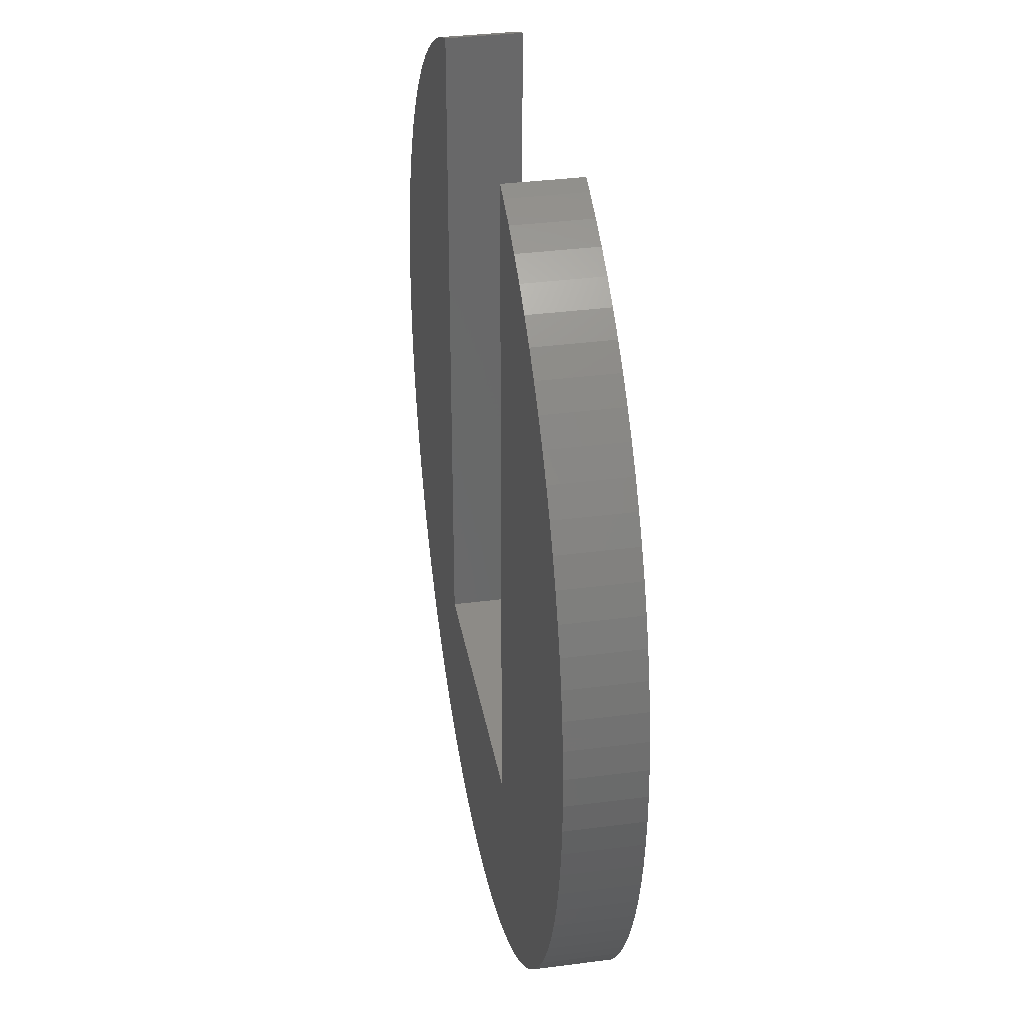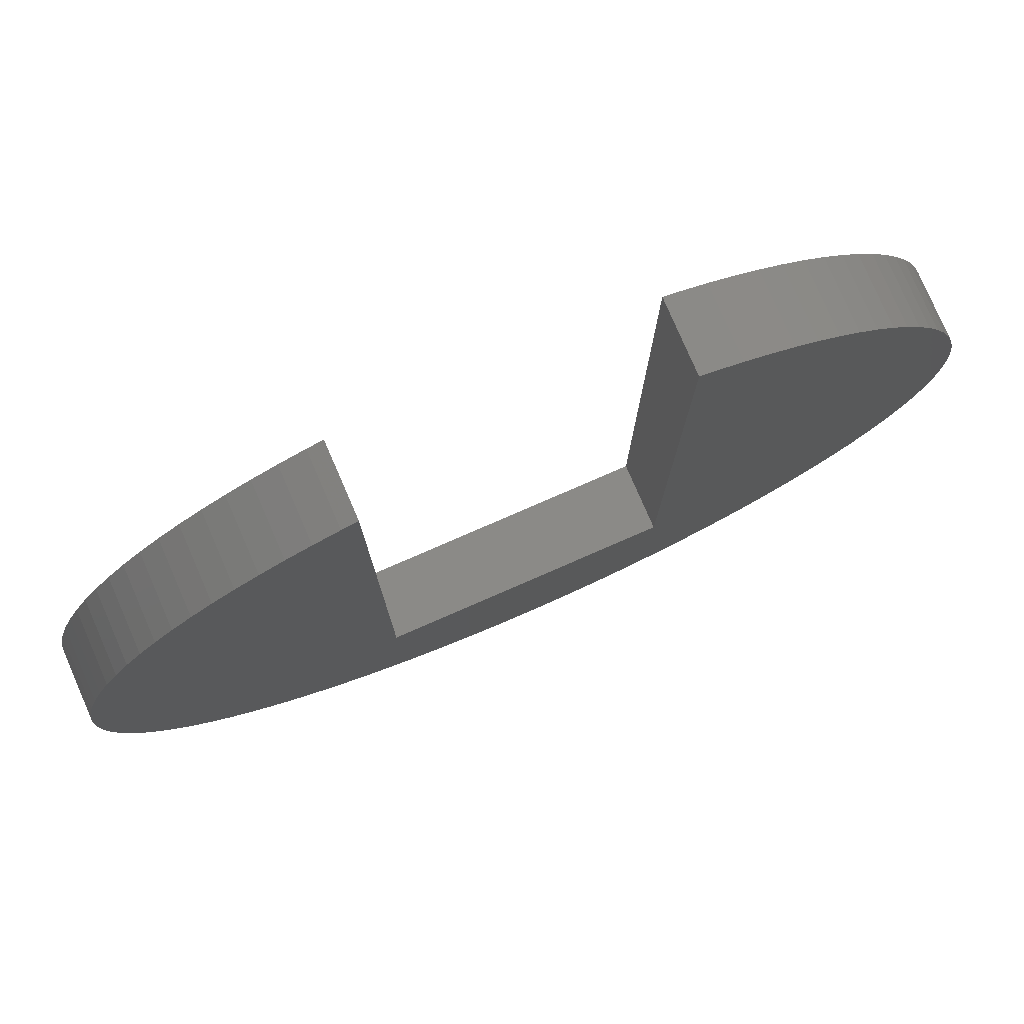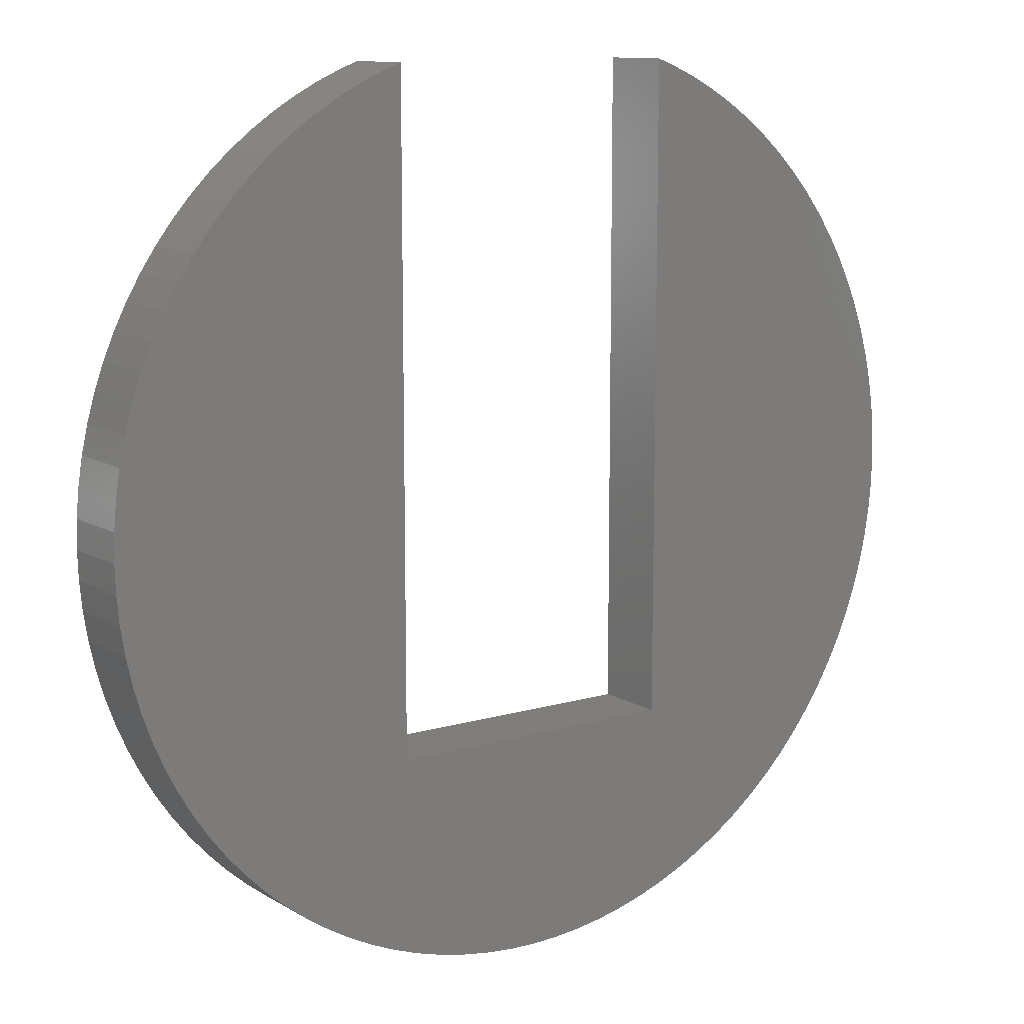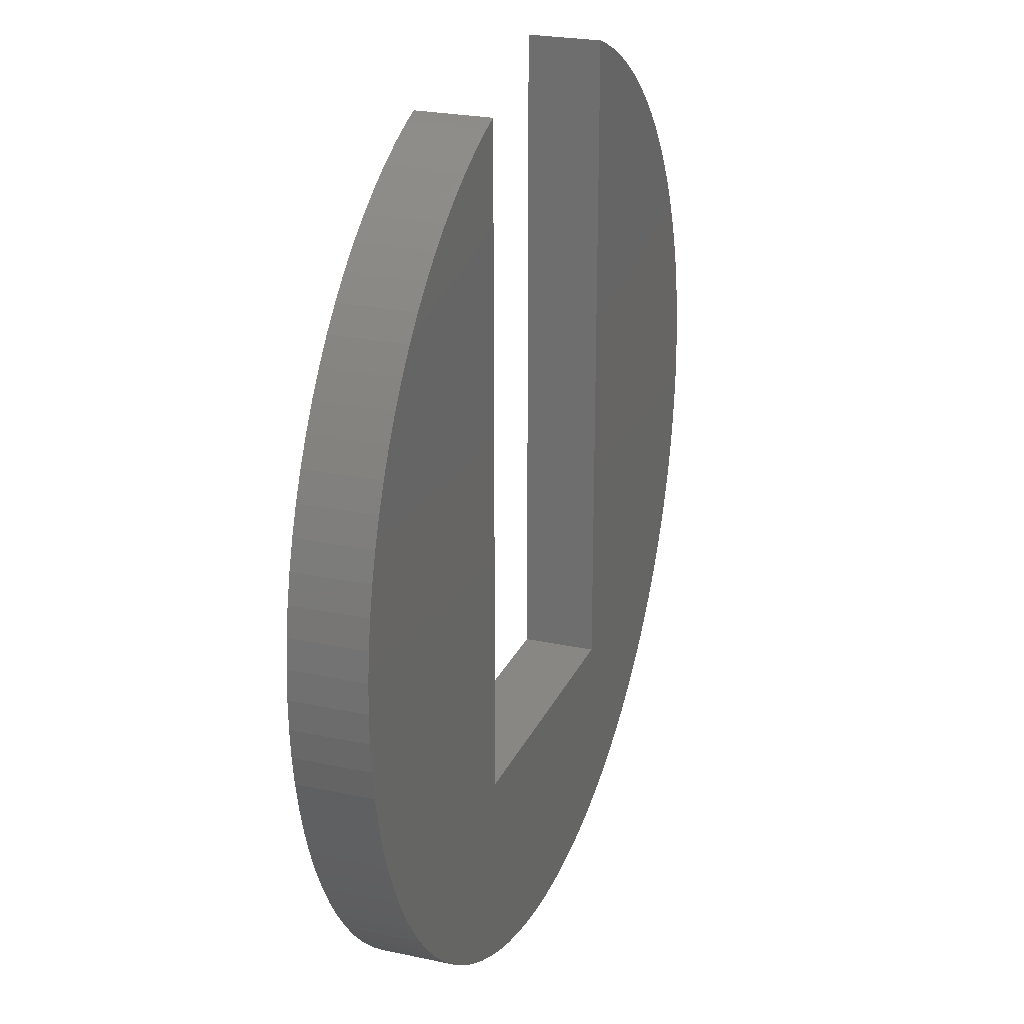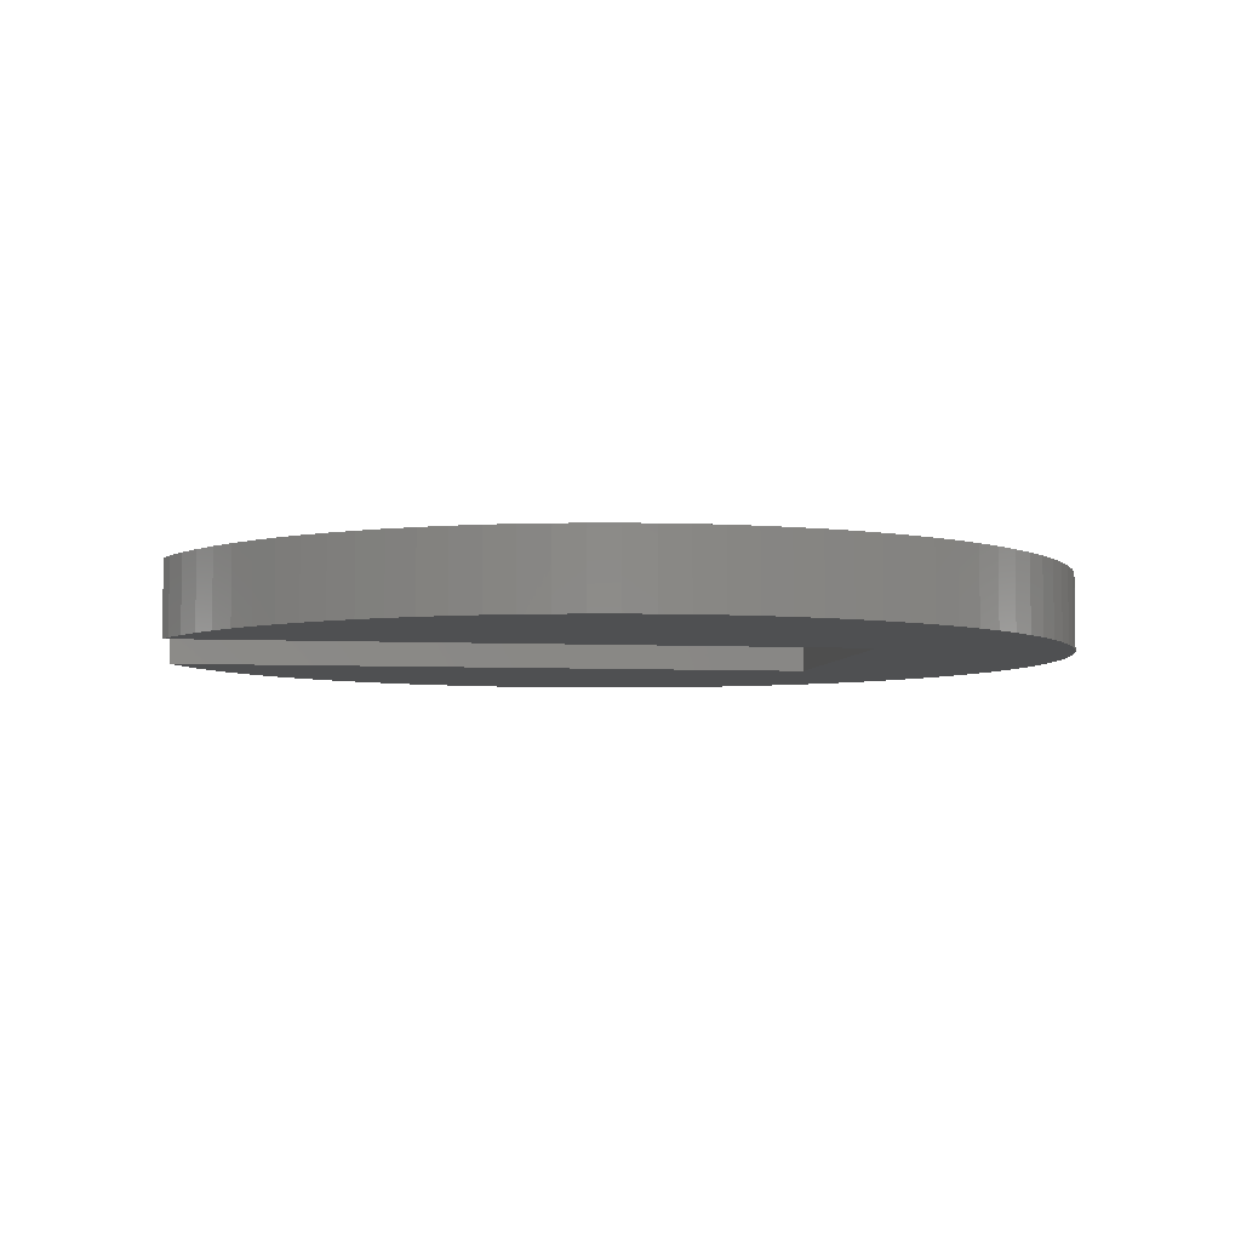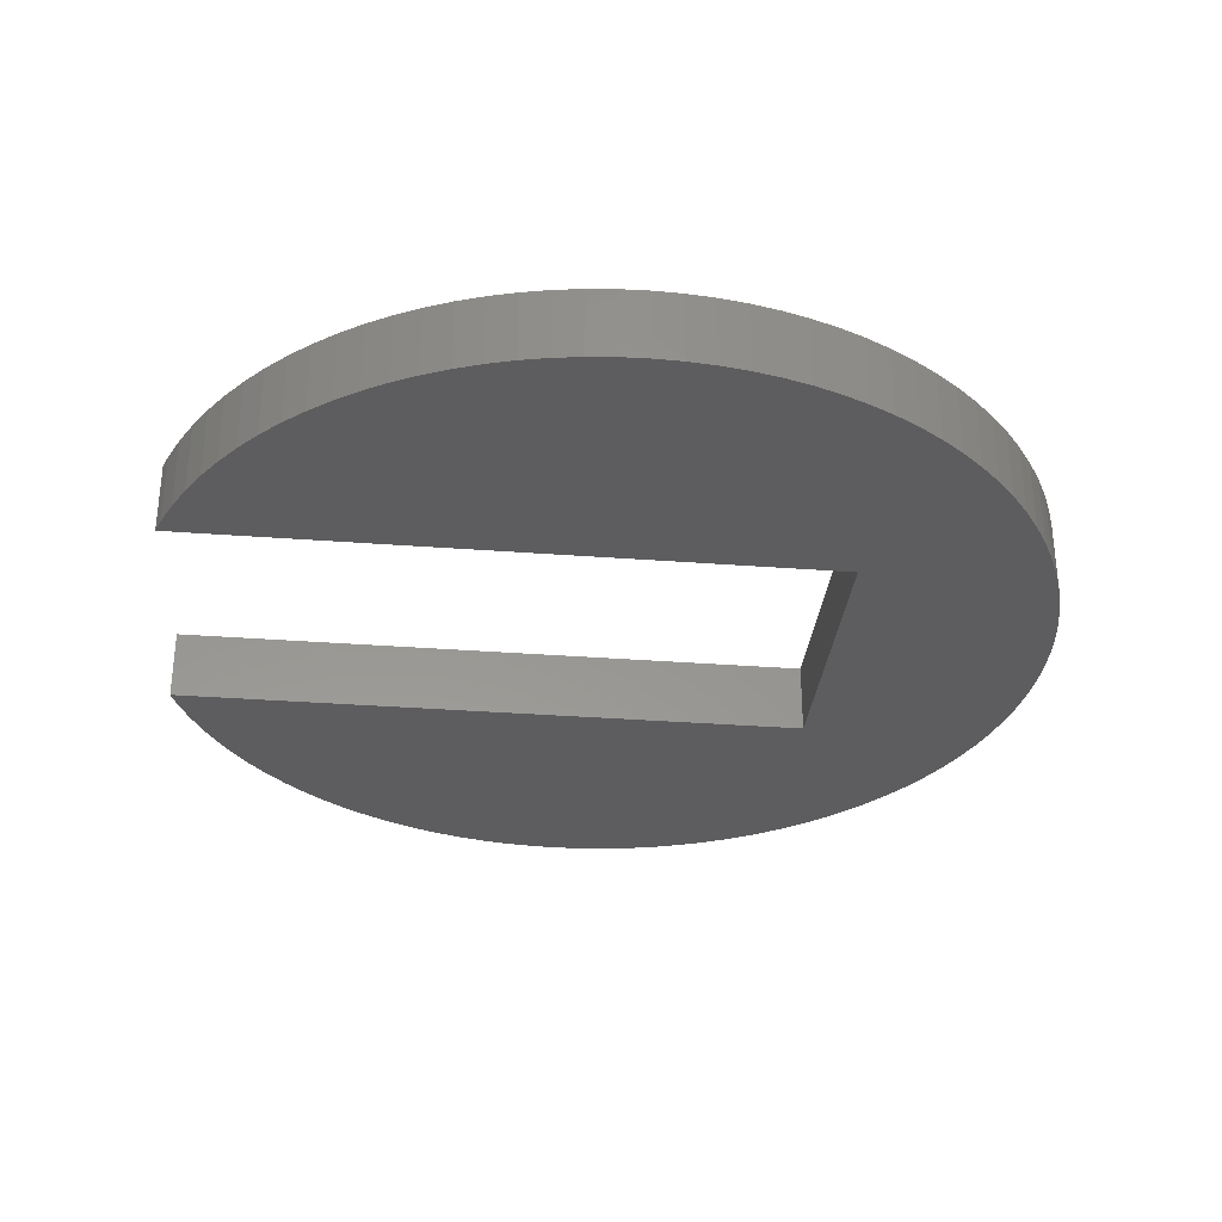
<metadata>
{"format":"stl","ext":"stl","renderer":"f3d","projection":"perspective","resolution":1024,"background":"white","views":[{"elev":34.6,"azim":-100.0,"up":"+Y"},{"elev":78.9,"azim":156.5,"up":"+Y"},{"elev":11.5,"azim":144.3,"up":"+Y"},{"elev":24.1,"azim":109.7,"up":"+Y"},{"elev":-5.3,"azim":-99.0,"up":"+Z"},{"elev":-32.4,"azim":-96.1,"up":"+Z"}]}
</metadata>
<code>
# stl→obj: 186 verts, 368 faces
v 18.5 0 3
v 18.46 1.162 0
v 18.46 1.162 3
v 18.5 0 0
v -18.5 0 0
v -18.46 1.162 3
v -18.46 1.162 0
v -18.5 0 3
v -1.162 -18.46 0
v 0 -18.5 3
v -1.162 -18.46 3
v 0 -18.5 0
v 13.49 12.66 3
v 12.66 13.49 0
v 12.66 13.49 3
v 13.49 12.66 0
v -11.79 14.25 0
v -12.66 13.49 3
v -11.79 14.25 3
v -12.66 13.49 0
v -6.15 17.44 0
v -6.81 17.2 3
v -6.15 17.44 3
v -6.81 17.2 0
v 17.2 6.81 3
v 16.74 7.877 0
v 16.74 7.877 3
v 17.2 6.81 0
v 14.25 11.79 3
v 14.25 11.79 0
v 7.877 16.74 0
v 6.81 17.2 3
v 7.877 16.74 3
v 6.81 17.2 0
v -15.62 9.913 0
v -14.97 10.87 3
v -14.97 10.87 0
v -15.62 9.913 3
v -14.25 11.79 3
v -14.25 11.79 0
v 15.62 -9.913 3
v 16.21 -8.912 0
v 16.21 -8.912 3
v 15.62 -9.913 0
v 3.467 -18.17 0
v 4.601 -17.92 3
v 3.467 -18.17 3
v 4.601 -17.92 0
v 11.79 -14.25 0
v 12.66 -13.49 3
v 11.79 -14.25 3
v 12.66 -13.49 0
v 18.35 -2.319 3
v 18.46 -1.162 0
v 18.46 -1.162 3
v 18.35 -2.319 0
v -6.81 -17.2 0
v -5.717 -17.59 3
v -6.81 -17.2 3
v -5.717 -17.59 0
v 6.15 -9.5 0
v 18.17 -3.467 0
v 18.35 2.319 0
v 17.92 -4.601 0
v 18.17 3.467 0
v 17.59 -5.717 0
v 17.92 4.601 0
v 17.2 -6.81 0
v 17.59 5.717 0
v 16.74 -7.877 0
v 16.21 8.912 0
v 14.97 -10.87 0
v 15.62 9.913 0
v 14.25 -11.79 0
v 14.97 10.87 0
v 13.49 -12.66 0
v 10.87 -14.97 0
v 11.79 14.25 0
v 9.913 -15.62 0
v 10.87 14.97 0
v 8.912 -16.21 0
v 9.913 15.62 0
v 7.877 -16.74 0
v 8.912 16.21 0
v 6.81 -17.2 0
v 5.717 -17.59 0
v 2.319 -18.35 0
v 1.162 -18.46 0
v -6.15 -9.5 0
v -2.319 -18.35 0
v -3.467 -18.17 0
v -4.601 -17.92 0
v -7.877 -16.74 0
v -8.912 -16.21 0
v -7.877 16.74 0
v -9.913 -15.62 0
v -8.912 16.21 0
v -10.87 -14.97 0
v -9.913 15.62 0
v -11.79 -14.25 0
v -10.87 14.97 0
v -12.66 -13.49 0
v -13.49 -12.66 0
v -14.25 -11.79 0
v -13.49 12.66 0
v -14.97 -10.87 0
v -15.62 -9.913 0
v -16.21 -8.912 0
v -16.74 -7.877 0
v -16.21 8.912 0
v -17.2 -6.81 0
v -16.74 7.877 0
v -17.59 -5.717 0
v -17.2 6.81 0
v -17.92 -4.601 0
v -17.59 5.717 0
v -18.17 -3.467 0
v -17.92 4.601 0
v -18.35 -2.319 0
v -18.17 3.467 0
v -18.46 -1.162 0
v -18.35 2.319 0
v 6.15 17.44 0
v 18.17 3.467 3
v 17.92 4.601 3
v 17.59 5.717 3
v 16.21 8.912 3
v 6.15 17.44 3
v 8.912 16.21 3
v 11.79 14.25 3
v -17.92 4.601 3
v -18.17 3.467 3
v -17.2 6.81 3
v -17.59 5.717 3
v -6.15 -9.5 3
v 6.15 -9.5 3
v 18.35 2.319 3
v 18.17 -3.467 3
v 17.92 -4.601 3
v 17.59 -5.717 3
v 17.2 -6.81 3
v 16.74 -7.877 3
v 15.62 9.913 3
v 14.97 10.87 3
v 14.97 -10.87 3
v 14.25 -11.79 3
v 13.49 -12.66 3
v 10.87 14.97 3
v 9.913 15.62 3
v 10.87 -14.97 3
v 9.913 -15.62 3
v 8.912 -16.21 3
v 7.877 -16.74 3
v 6.81 -17.2 3
v 5.717 -17.59 3
v 2.319 -18.35 3
v 1.162 -18.46 3
v -2.319 -18.35 3
v -3.467 -18.17 3
v -4.601 -17.92 3
v -7.877 16.74 3
v -8.912 16.21 3
v -7.877 -16.74 3
v -9.913 15.62 3
v -8.912 -16.21 3
v -10.87 14.97 3
v -9.913 -15.62 3
v -10.87 -14.97 3
v -11.79 -14.25 3
v -13.49 12.66 3
v -12.66 -13.49 3
v -13.49 -12.66 3
v -14.25 -11.79 3
v -14.97 -10.87 3
v -16.21 8.912 3
v -15.62 -9.913 3
v -16.74 7.877 3
v -16.21 -8.912 3
v -16.74 -7.877 3
v -17.2 -6.81 3
v -17.59 -5.717 3
v -17.92 -4.601 3
v -18.35 2.319 3
v -18.17 -3.467 3
v -18.35 -2.319 3
v -18.46 -1.162 3
f 1 2 3
f 2 1 4
f 5 6 7
f 6 5 8
f 9 10 11
f 10 9 12
f 13 14 15
f 14 13 16
f 17 18 19
f 18 17 20
f 21 22 23
f 22 21 24
f 25 26 27
f 26 25 28
f 29 16 13
f 16 29 30
f 31 32 33
f 32 31 34
f 35 36 37
f 36 35 38
f 37 39 40
f 39 37 36
f 41 42 43
f 42 41 44
f 45 46 47
f 46 45 48
f 49 50 51
f 50 49 52
f 53 54 55
f 54 53 56
f 57 58 59
f 58 57 60
f 61 4 54
f 61 54 56
f 4 61 2
f 61 56 62
f 2 61 63
f 61 62 64
f 63 61 65
f 61 64 66
f 65 61 67
f 61 66 68
f 67 61 69
f 61 68 70
f 69 61 28
f 61 70 42
f 28 61 26
f 61 42 44
f 26 61 71
f 61 44 72
f 71 61 73
f 61 72 74
f 73 61 75
f 61 74 76
f 75 61 30
f 61 76 52
f 30 61 16
f 61 52 49
f 16 61 14
f 61 49 77
f 14 61 78
f 61 77 79
f 78 61 80
f 61 79 81
f 80 61 82
f 61 81 83
f 82 61 84
f 61 83 85
f 84 61 31
f 31 61 34
f 86 61 85
f 48 61 86
f 45 61 48
f 87 61 45
f 88 61 87
f 12 61 88
f 89 12 9
f 89 9 90
f 89 90 91
f 89 91 92
f 89 92 60
f 12 89 61
f 57 89 60
f 93 89 57
f 94 89 93
f 89 95 21
f 21 95 24
f 96 89 94
f 89 97 95
f 98 89 96
f 89 99 97
f 100 89 98
f 89 101 99
f 102 89 100
f 89 17 101
f 103 89 102
f 89 20 17
f 104 89 103
f 89 105 20
f 106 89 104
f 89 40 105
f 107 89 106
f 89 37 40
f 108 89 107
f 89 35 37
f 109 89 108
f 89 110 35
f 111 89 109
f 89 112 110
f 113 89 111
f 89 114 112
f 115 89 113
f 89 116 114
f 117 89 115
f 89 118 116
f 119 89 117
f 89 120 118
f 121 89 119
f 89 122 120
f 5 89 121
f 89 7 122
f 89 5 7
f 34 61 123
f 124 67 125
f 67 124 65
f 125 69 126
f 69 125 67
f 27 71 127
f 71 27 26
f 34 128 32
f 128 34 123
f 84 33 129
f 33 84 31
f 14 130 15
f 130 14 78
f 120 131 118
f 131 120 132
f 116 133 114
f 133 116 134
f 23 22 135
f 136 1 3
f 136 3 137
f 1 136 55
f 136 137 124
f 55 136 53
f 136 124 125
f 53 136 138
f 136 125 126
f 138 136 139
f 136 126 25
f 139 136 140
f 136 25 27
f 140 136 141
f 136 27 127
f 141 136 142
f 136 127 143
f 142 136 43
f 136 143 144
f 43 136 41
f 136 144 29
f 41 136 145
f 136 29 13
f 145 136 146
f 136 13 15
f 146 136 147
f 136 15 130
f 147 136 50
f 136 130 148
f 50 136 51
f 136 148 149
f 51 136 150
f 136 149 129
f 150 136 151
f 136 129 33
f 151 136 152
f 136 33 32
f 152 136 153
f 136 32 128
f 153 136 154
f 136 155 154
f 136 46 155
f 136 47 46
f 136 156 47
f 136 157 156
f 136 10 157
f 135 10 136
f 10 135 11
f 11 135 158
f 158 135 159
f 159 135 160
f 160 135 58
f 135 59 58
f 161 135 22
f 162 135 161
f 135 163 59
f 164 135 162
f 135 165 163
f 166 135 164
f 135 167 165
f 19 135 166
f 135 168 167
f 18 135 19
f 135 169 168
f 170 135 18
f 135 171 169
f 39 135 170
f 135 172 171
f 36 135 39
f 135 173 172
f 38 135 36
f 135 174 173
f 175 135 38
f 135 176 174
f 177 135 175
f 135 178 176
f 133 135 177
f 135 179 178
f 134 135 133
f 135 180 179
f 131 135 134
f 135 181 180
f 132 135 131
f 135 182 181
f 183 135 132
f 135 184 182
f 6 135 183
f 135 185 184
f 8 135 6
f 135 186 185
f 135 8 186
f 97 164 162
f 164 97 99
f 24 161 22
f 161 24 95
f 101 19 166
f 19 101 17
f 12 157 10
f 157 12 88
f 77 51 150
f 51 77 49
f 147 74 146
f 74 147 76
f 138 56 53
f 56 138 62
f 100 168 169
f 168 100 98
f 109 180 111
f 180 109 179
f 121 8 5
f 8 121 186
f 137 65 124
f 65 137 63
f 3 63 137
f 63 3 2
f 126 28 25
f 28 126 69
f 144 30 29
f 30 144 75
f 143 75 144
f 75 143 73
f 127 73 143
f 73 127 71
f 82 129 149
f 129 82 84
f 80 149 148
f 149 80 82
f 78 148 130
f 148 78 80
f 105 18 20
f 18 105 170
f 40 170 105
f 170 40 39
f 110 38 35
f 38 110 175
f 114 177 112
f 177 114 133
f 112 175 110
f 175 112 177
f 118 134 116
f 134 118 131
f 122 132 120
f 132 122 183
f 7 183 122
f 183 7 6
f 95 162 161
f 162 95 97
f 99 166 164
f 166 99 101
f 55 4 1
f 4 55 54
f 88 156 157
f 156 88 87
f 86 154 155
f 154 86 85
f 81 151 152
f 151 81 79
f 85 153 154
f 153 85 83
f 79 150 151
f 150 79 77
f 146 72 145
f 72 146 74
f 142 68 141
f 68 142 70
f 140 64 139
f 64 140 66
f 102 172 103
f 172 102 171
f 93 59 163
f 59 93 57
f 94 163 165
f 163 94 93
f 98 167 168
f 167 98 96
f 60 160 58
f 160 60 92
f 91 158 159
f 158 91 90
f 104 174 106
f 174 104 173
f 106 176 107
f 176 106 174
f 103 173 104
f 173 103 172
f 108 179 109
f 179 108 178
f 113 182 115
f 182 113 181
f 115 184 117
f 184 115 182
f 111 181 113
f 181 111 180
f 119 186 121
f 186 119 185
f 117 185 119
f 185 117 184
f 87 47 156
f 47 87 45
f 48 155 46
f 155 48 86
f 50 76 147
f 76 50 52
f 83 152 153
f 152 83 81
f 145 44 41
f 44 145 72
f 43 70 142
f 70 43 42
f 141 66 140
f 66 141 68
f 102 169 171
f 169 102 100
f 96 165 167
f 165 96 94
f 92 159 160
f 159 92 91
f 90 11 158
f 11 90 9
f 107 178 108
f 178 107 176
f 139 62 138
f 62 139 64
f 135 21 23
f 21 135 89
f 61 128 123
f 128 61 136
f 61 135 136
f 135 61 89

</code>
